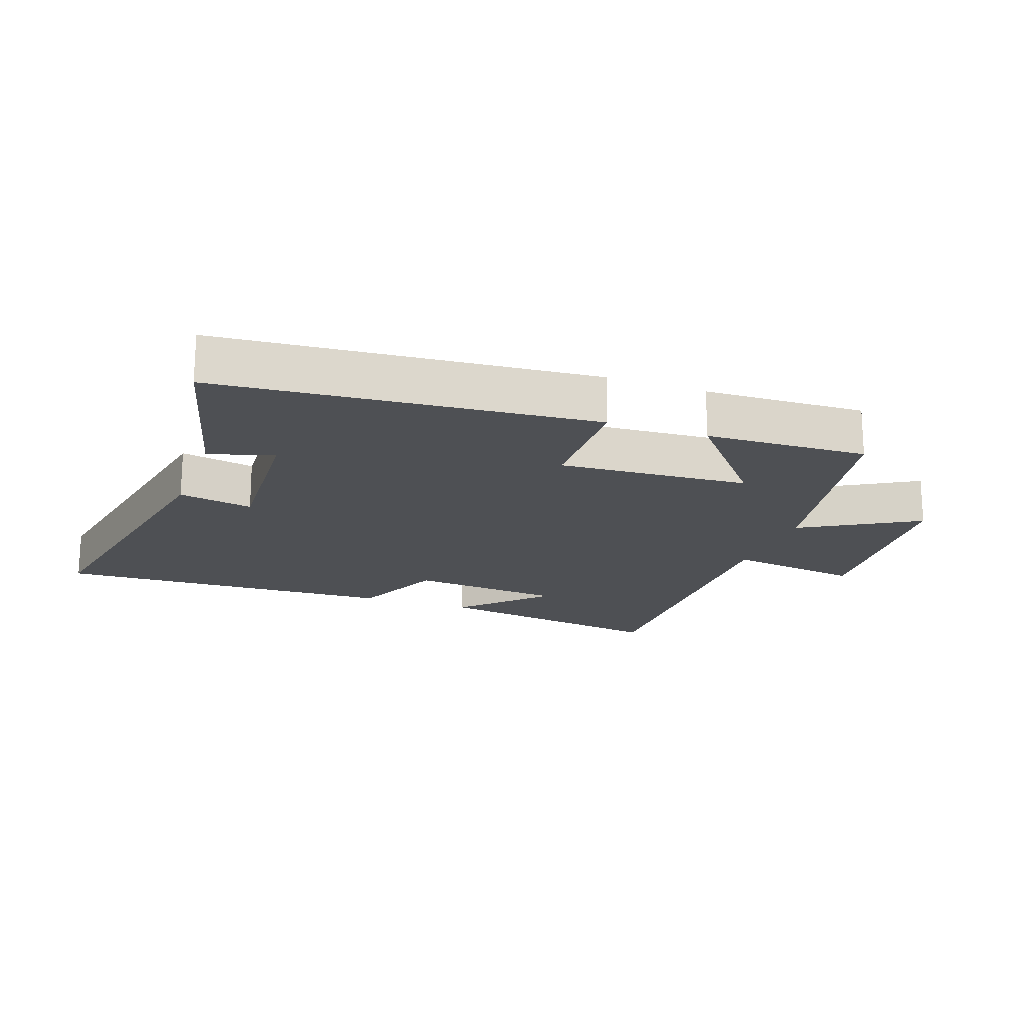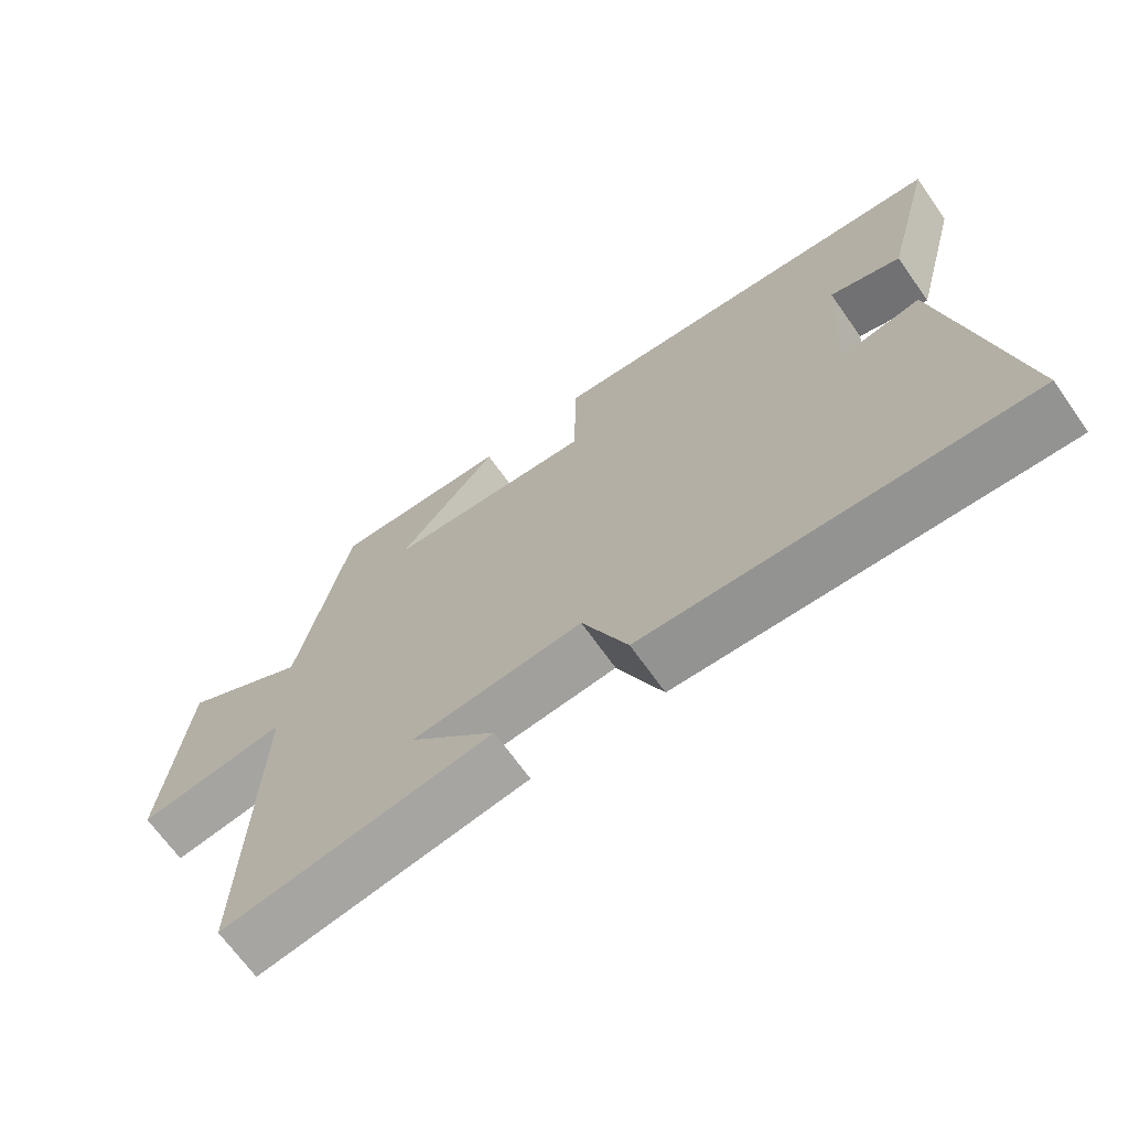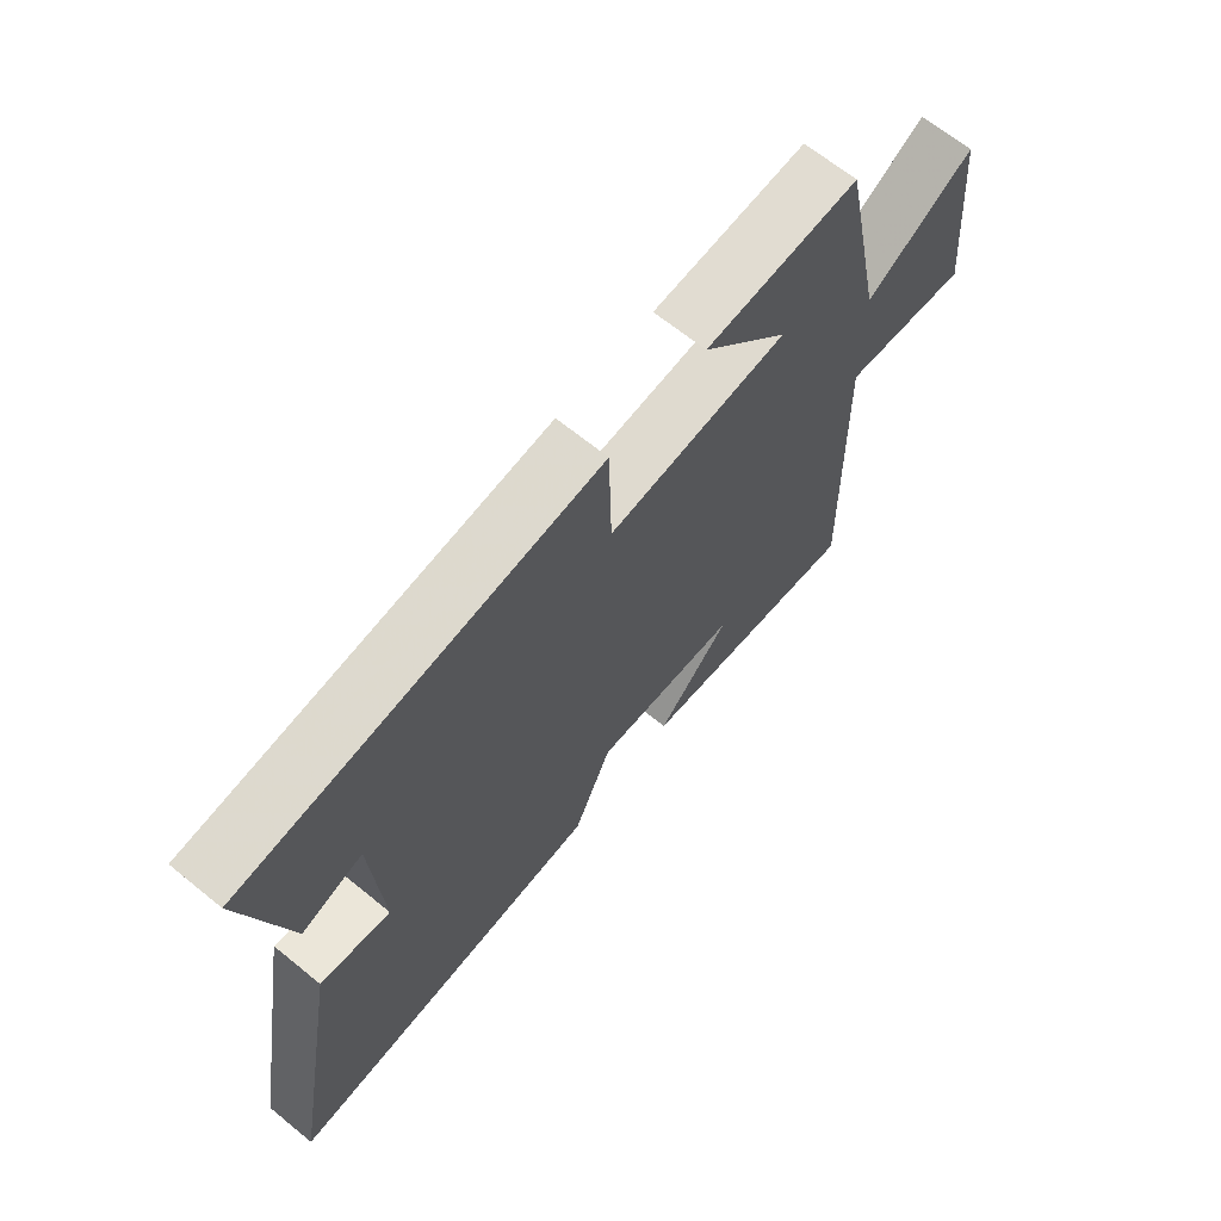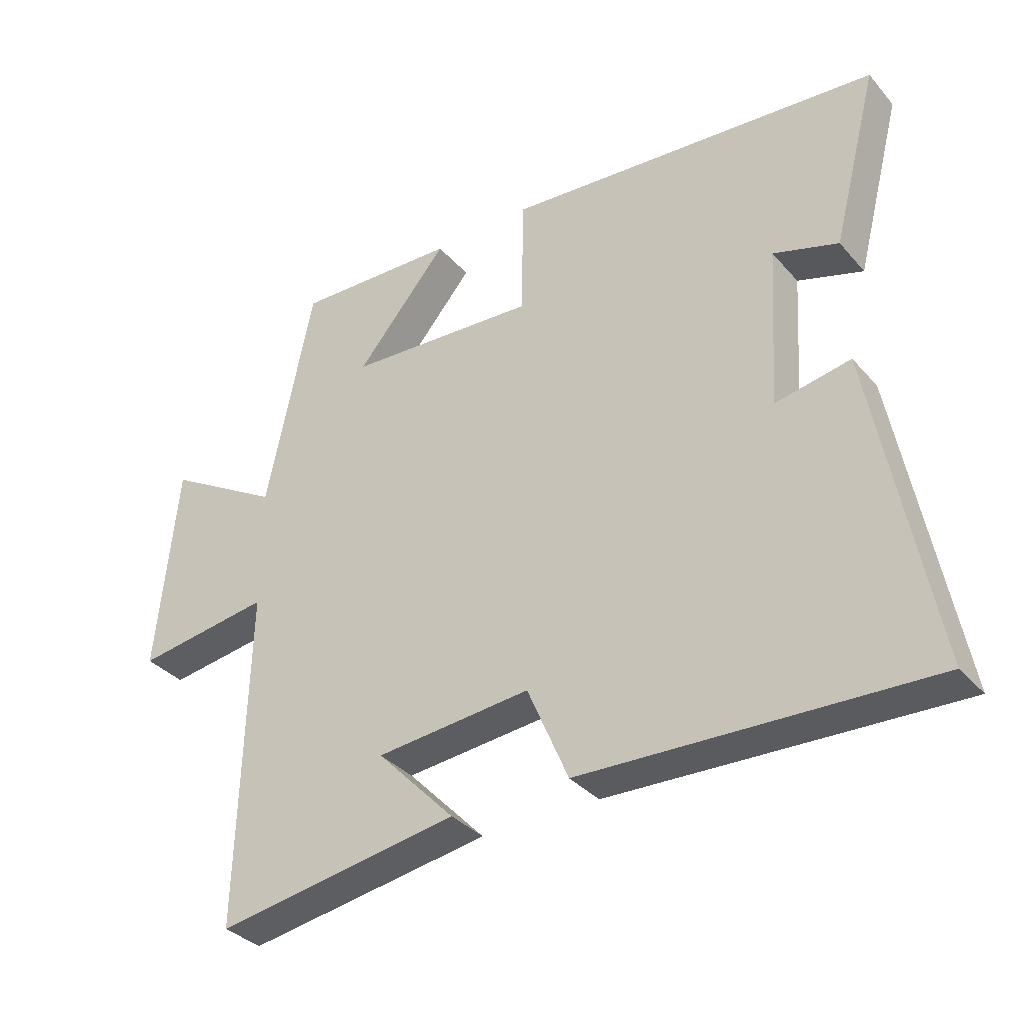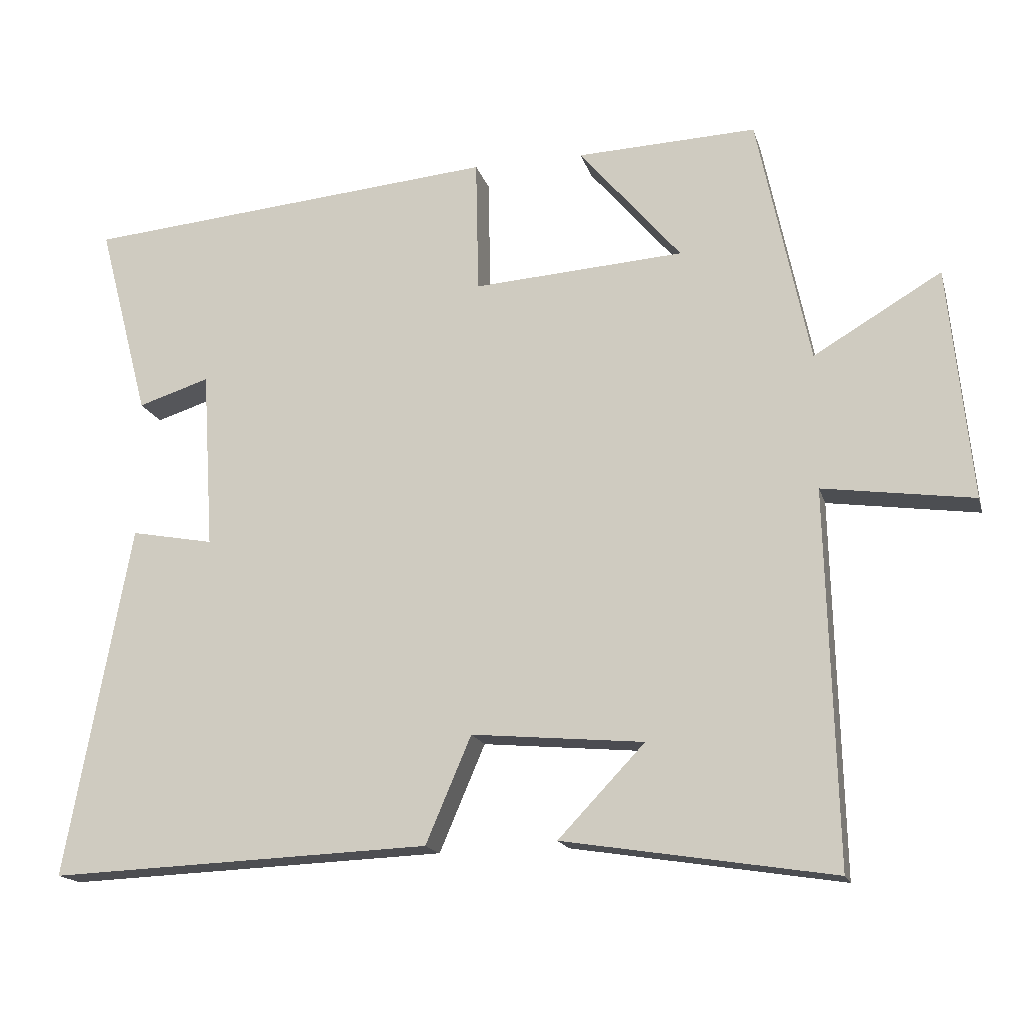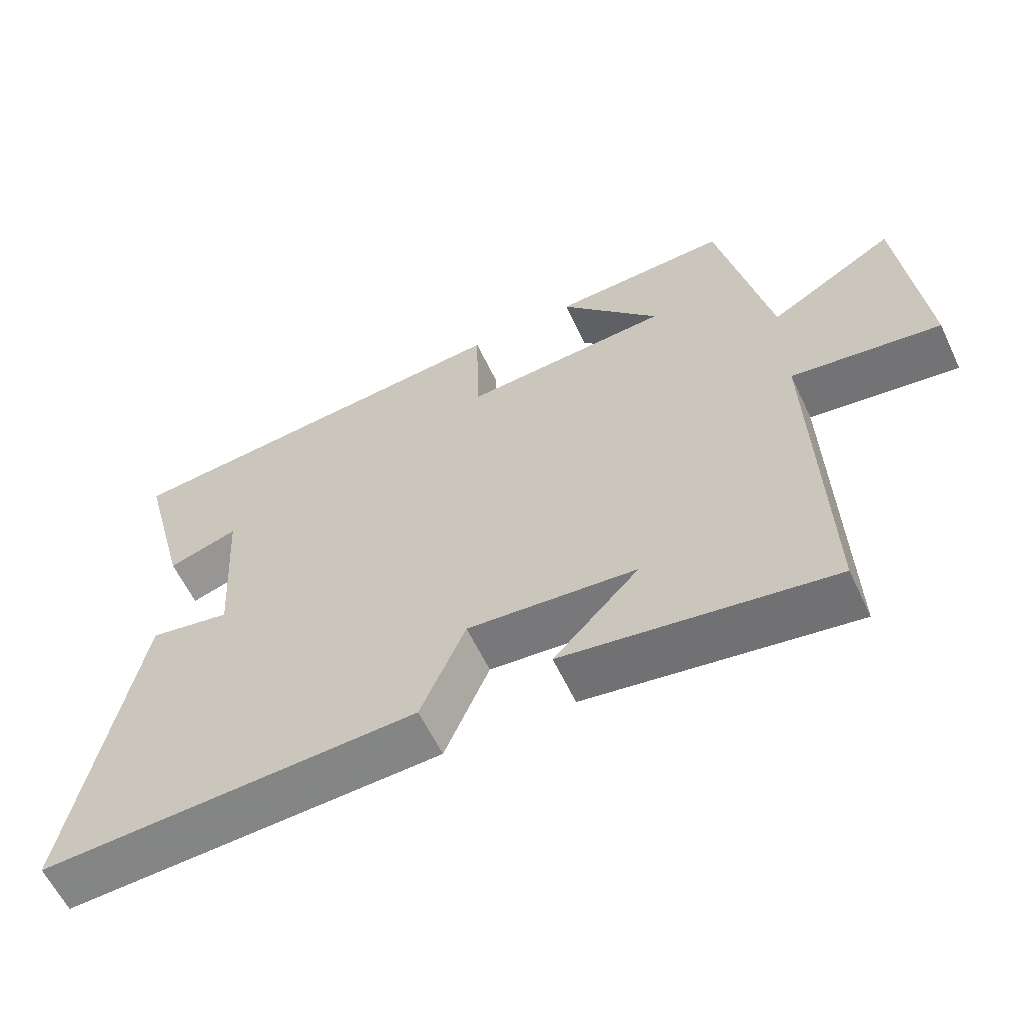
<metadata>
{"format":"obj","ext":"obj","renderer":"f3d","projection":"perspective","resolution":1024,"background":"white","views":[{"elev":-18.5,"azim":-20.0,"up":"+Y"},{"elev":-68.3,"azim":-144.7,"up":"+Z"},{"elev":66.8,"azim":-50.9,"up":"+Z"},{"elev":-34.7,"azim":-145.2,"up":"+Z"},{"elev":-16.8,"azim":14.5,"up":"+Z"},{"elev":-60.4,"azim":25.3,"up":"+Z"}]}
</metadata>
<code>
v 0.427 0.07 0.51
v 0.5 0.07 0.157
v 0.68 0.07 0.263
v 0.712 0.07 -0.065
v 0.5 0.07 -0.035
v 0.513 0.07 -0.56
v 0.132 0.07 -0.5
v 0.254 0.07 -0.372
v 0.012 0.07 -0.35
v -0.052 0.07 -0.5
v -0.591 0.07 -0.522
v -0.5 0.07 -0.025
v -0.383 0.07 -0.047
v -0.399 0.07 0.205
v -0.5 0.07 0.173
v -0.572 0.07 0.448
v 0.015 0.07 0.5
v 0.019 0.07 0.31
v 0.317 0.07 0.33
v 0.173 0.07 0.5
v 0.427 0 0.51
v 0.5 0 0.157
v 0.68 0 0.263
v 0.712 0 -0.065
v 0.5 0 -0.035
v 0.513 0 -0.56
v 0.132 0 -0.5
v 0.254 0 -0.372
v 0.012 0 -0.35
v -0.052 0 -0.5
v -0.591 0 -0.522
v -0.5 0 -0.025
v -0.383 0 -0.047
v -0.399 0 0.205
v -0.5 0 0.173
v -0.572 0 0.448
v 0.015 0 0.5
v 0.019 0 0.31
v 0.317 0 0.33
v 0.173 0 0.5
f 19 20 1 2
f 18 19 2
f 16 17 18
f 16 18 2
f 14 15 16
f 14 16 2
f 13 14 2
f 11 12 13
f 10 11 13
f 9 10 13
f 8 9 13 2
f 6 7 8
f 5 6 8
f 5 8 2 3
f 3 4 5
f 22 21 40 39
f 22 39 38
f 38 37 36
f 22 38 36
f 36 35 34
f 22 36 34
f 22 34 33
f 33 32 31
f 33 31 30
f 33 30 29
f 22 33 29 28
f 28 27 26
f 28 26 25
f 23 22 28 25
f 25 24 23
f 1 21 22 2
f 2 22 23 3
f 3 23 24 4
f 4 24 25 5
f 5 25 26 6
f 6 26 27 7
f 7 27 28 8
f 8 28 29 9
f 9 29 30 10
f 10 30 31 11
f 11 31 32 12
f 12 32 33 13
f 13 33 34 14
f 14 34 35 15
f 15 35 36 16
f 16 36 37 17
f 17 37 38 18
f 18 38 39 19
f 19 39 40 20
f 20 40 21 1

</code>
